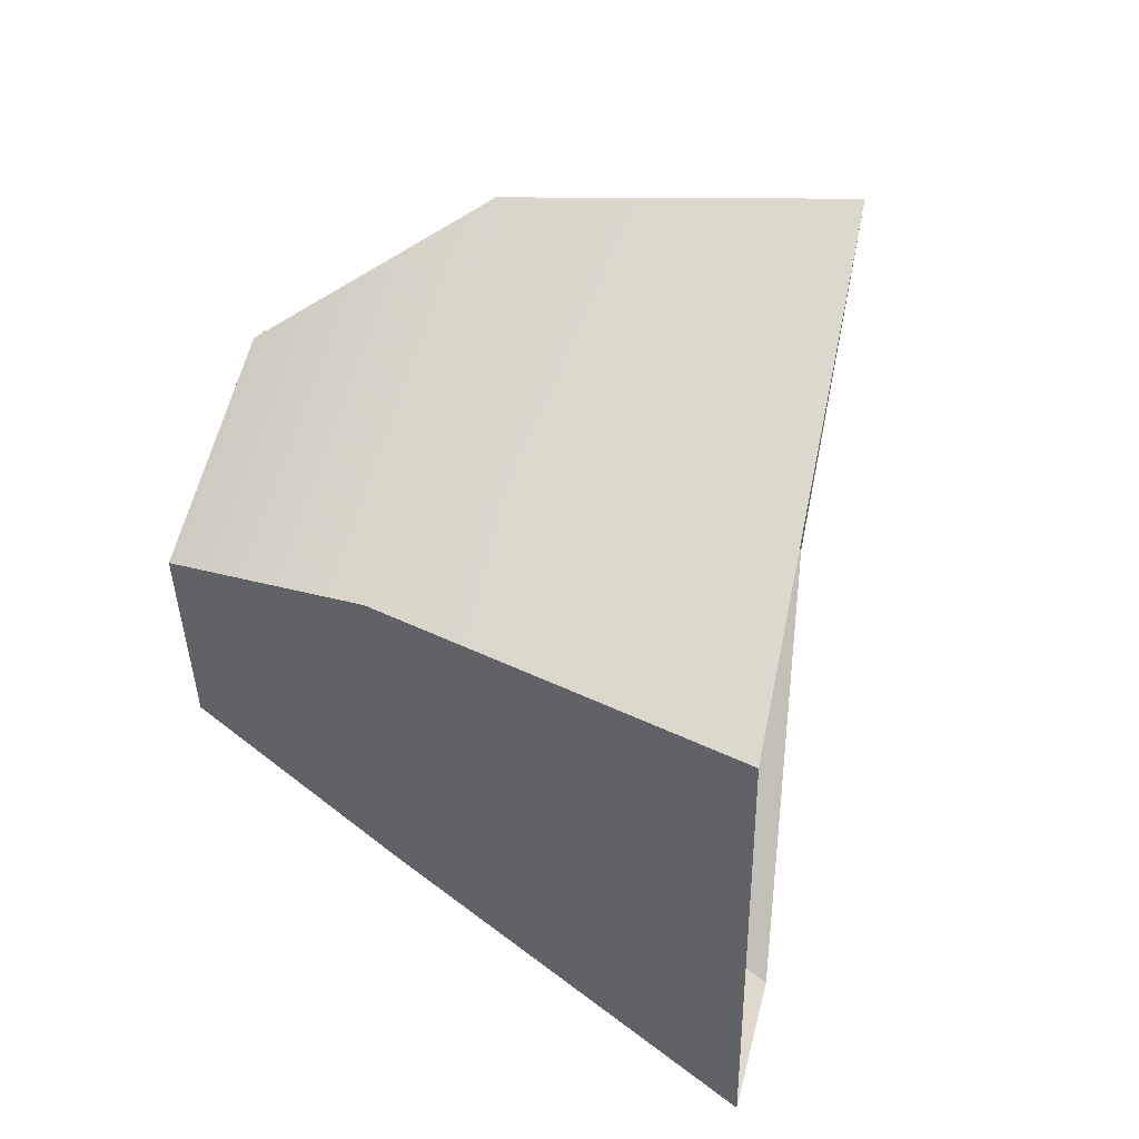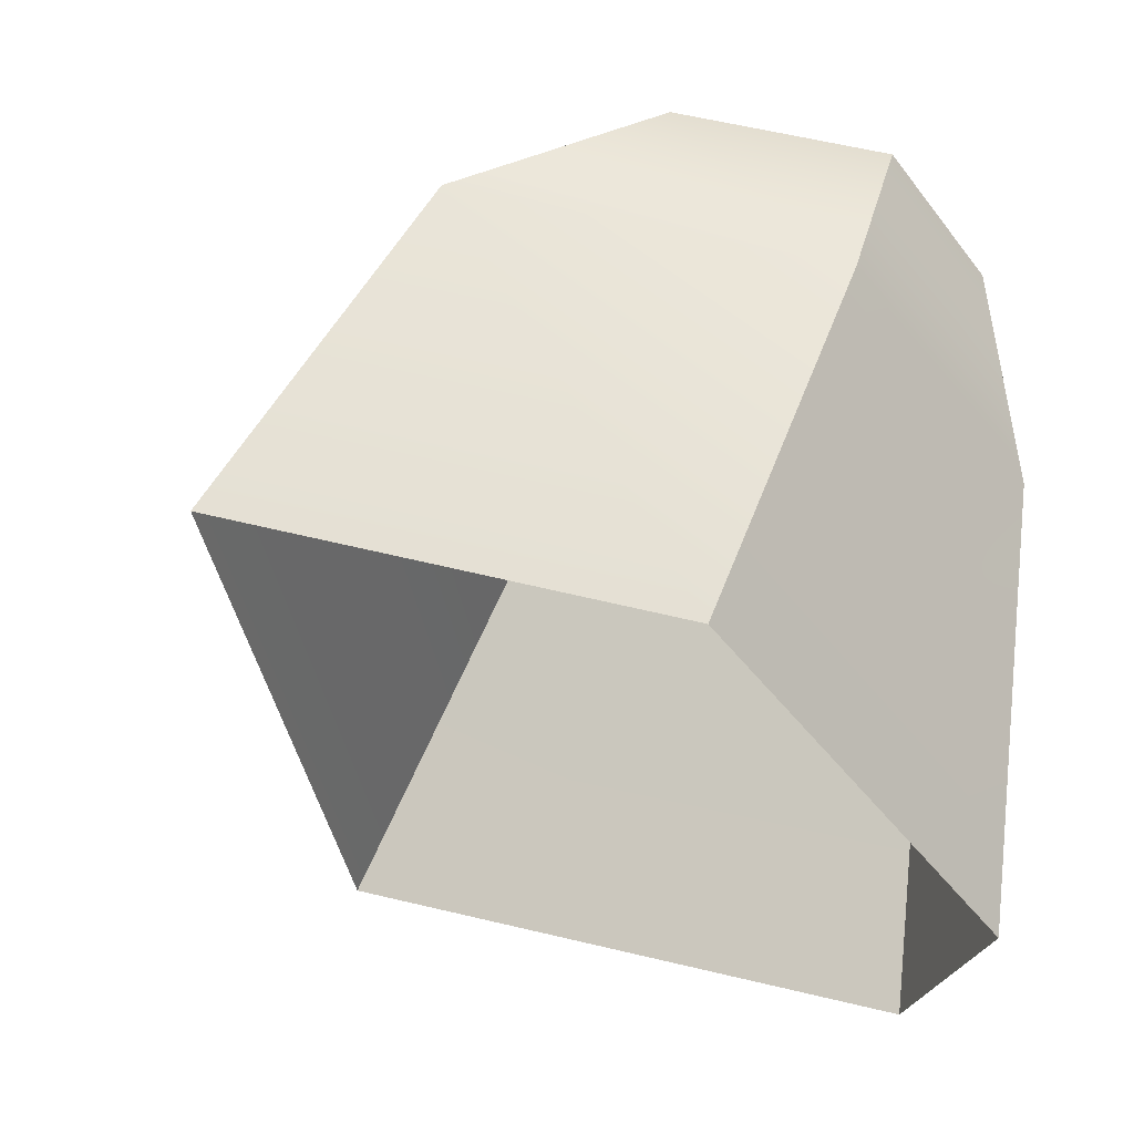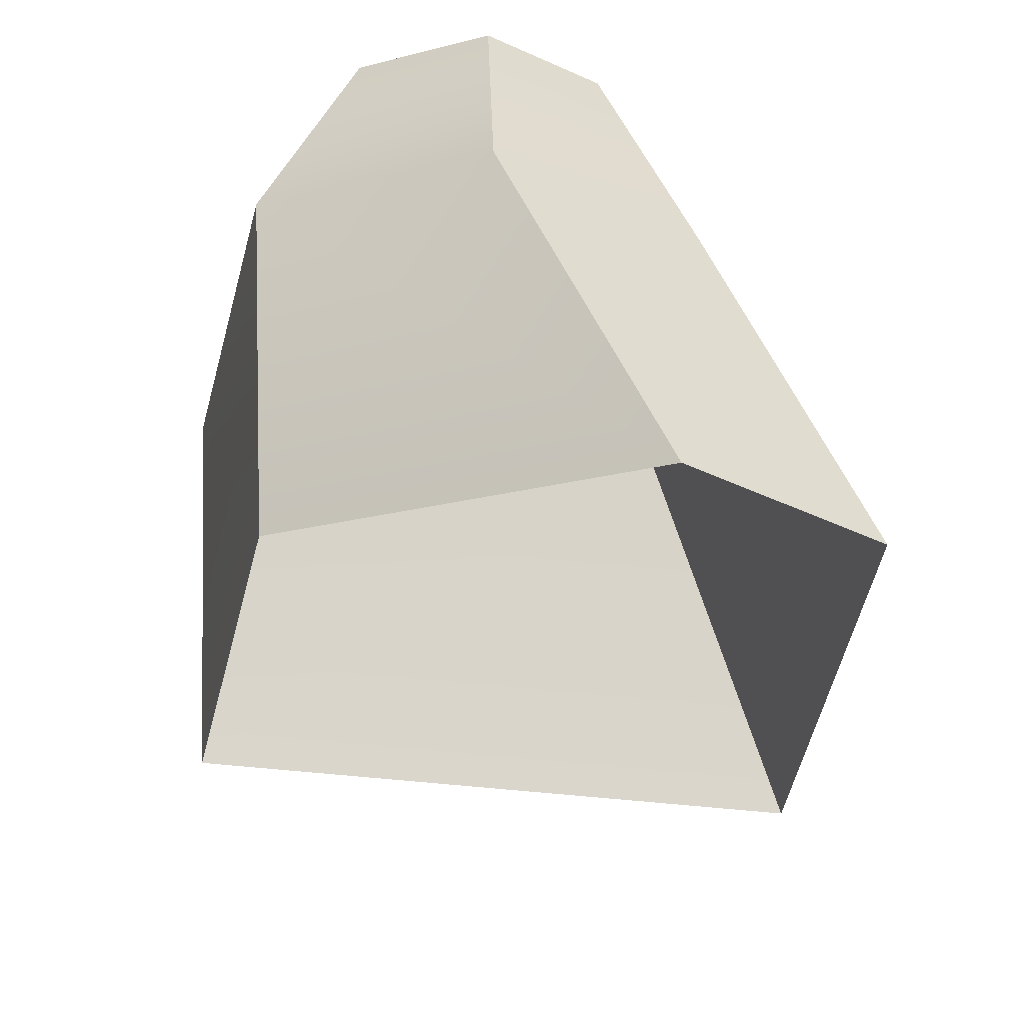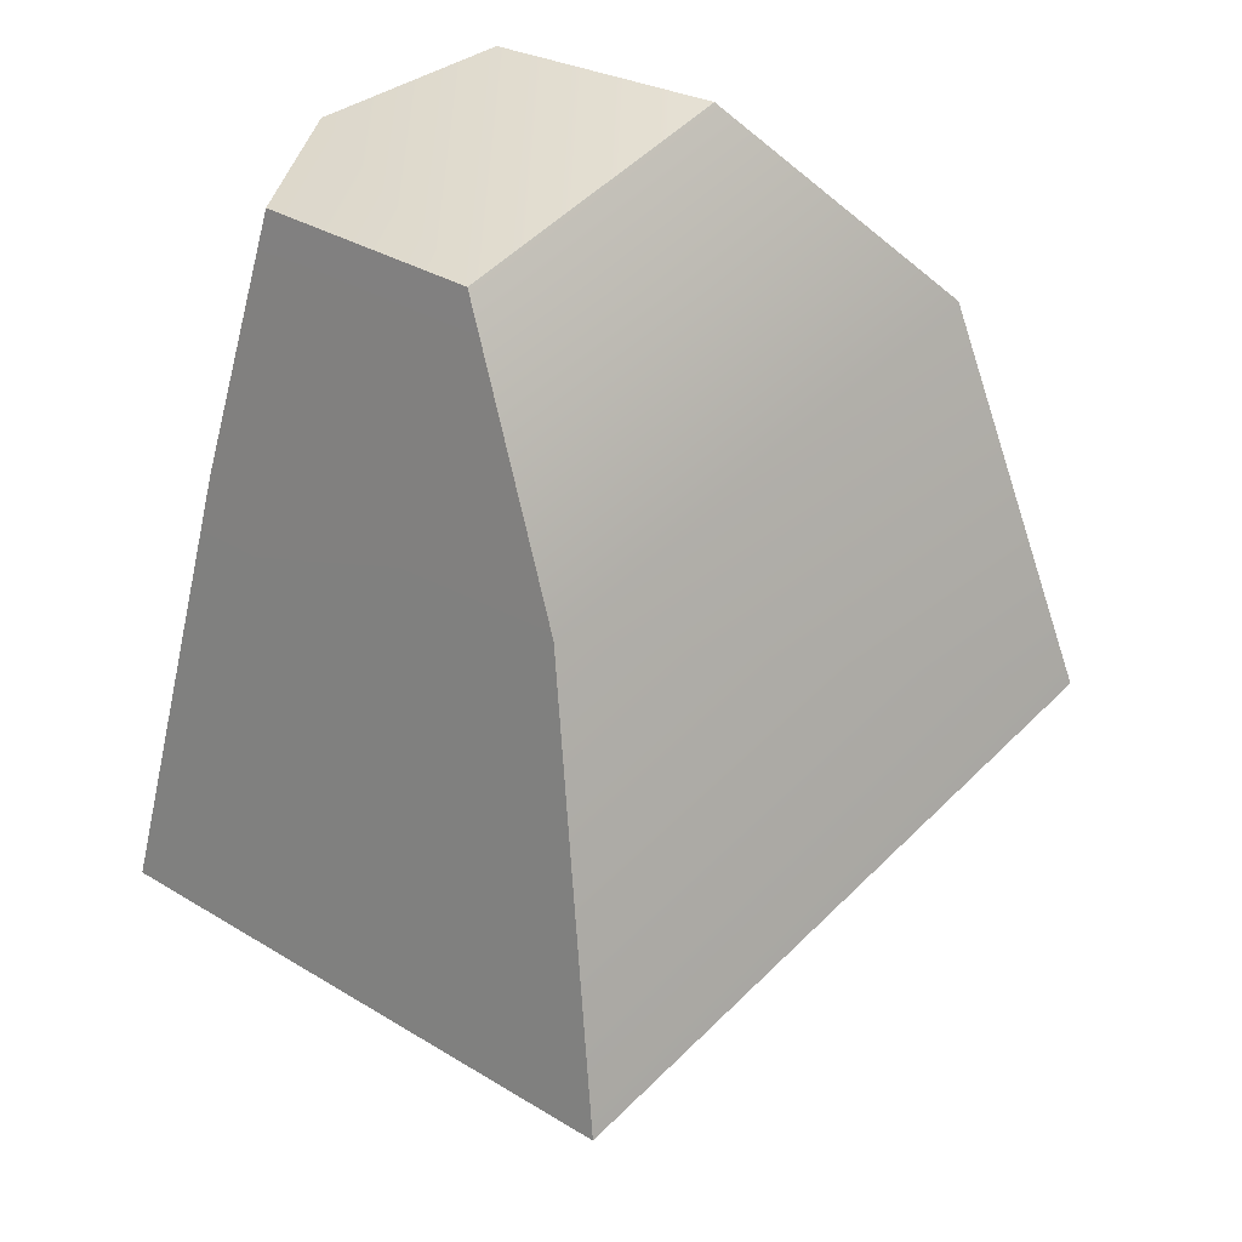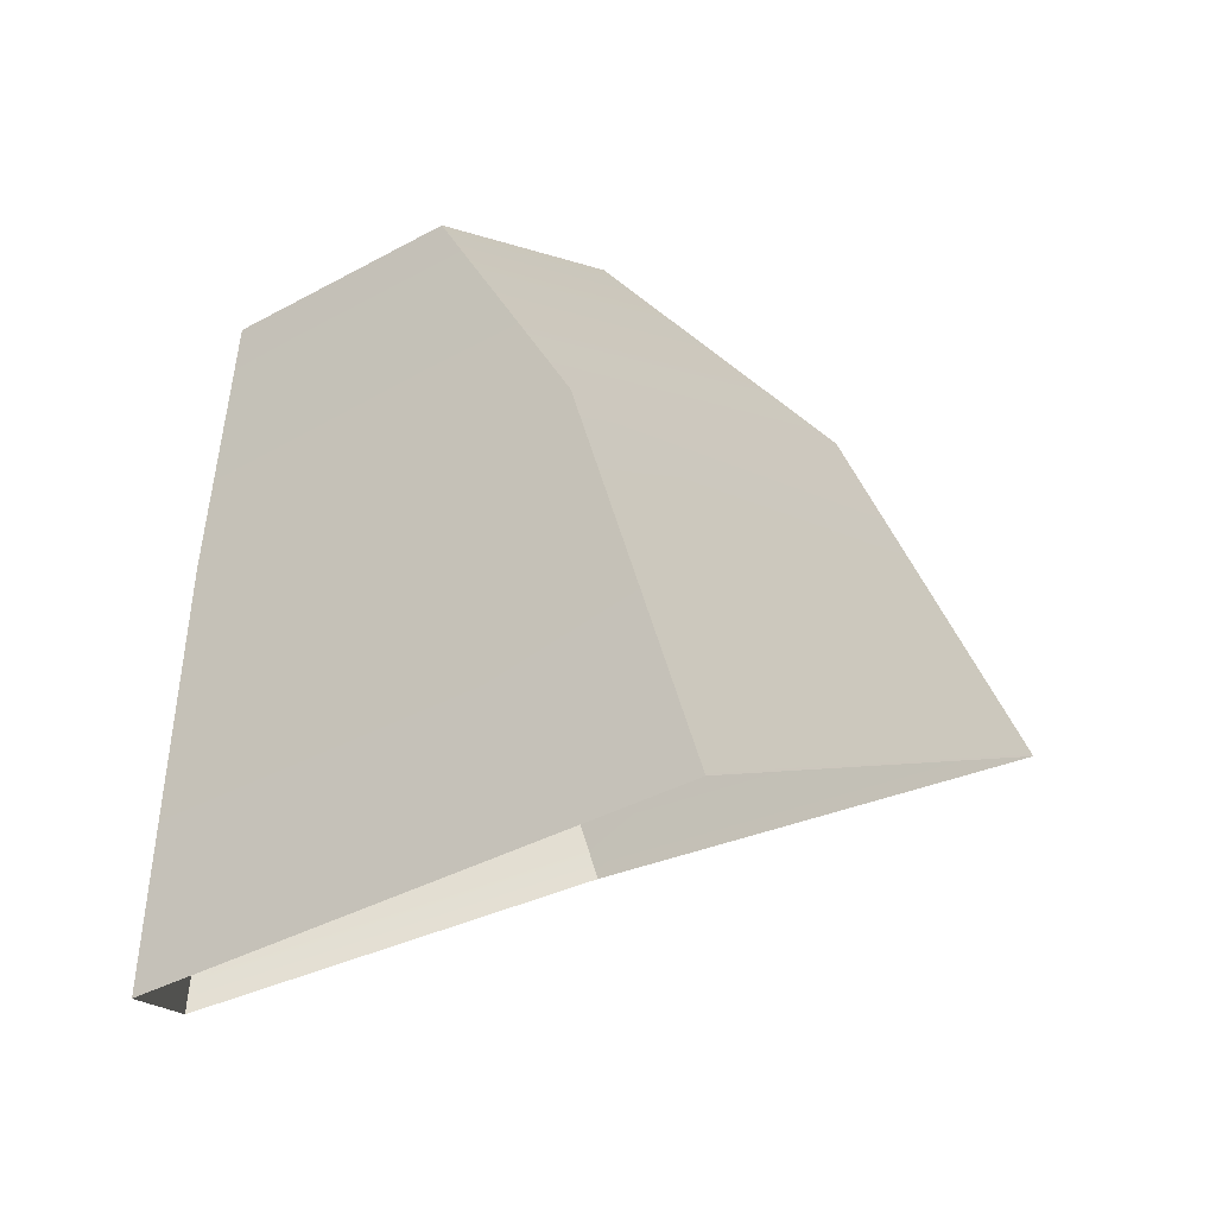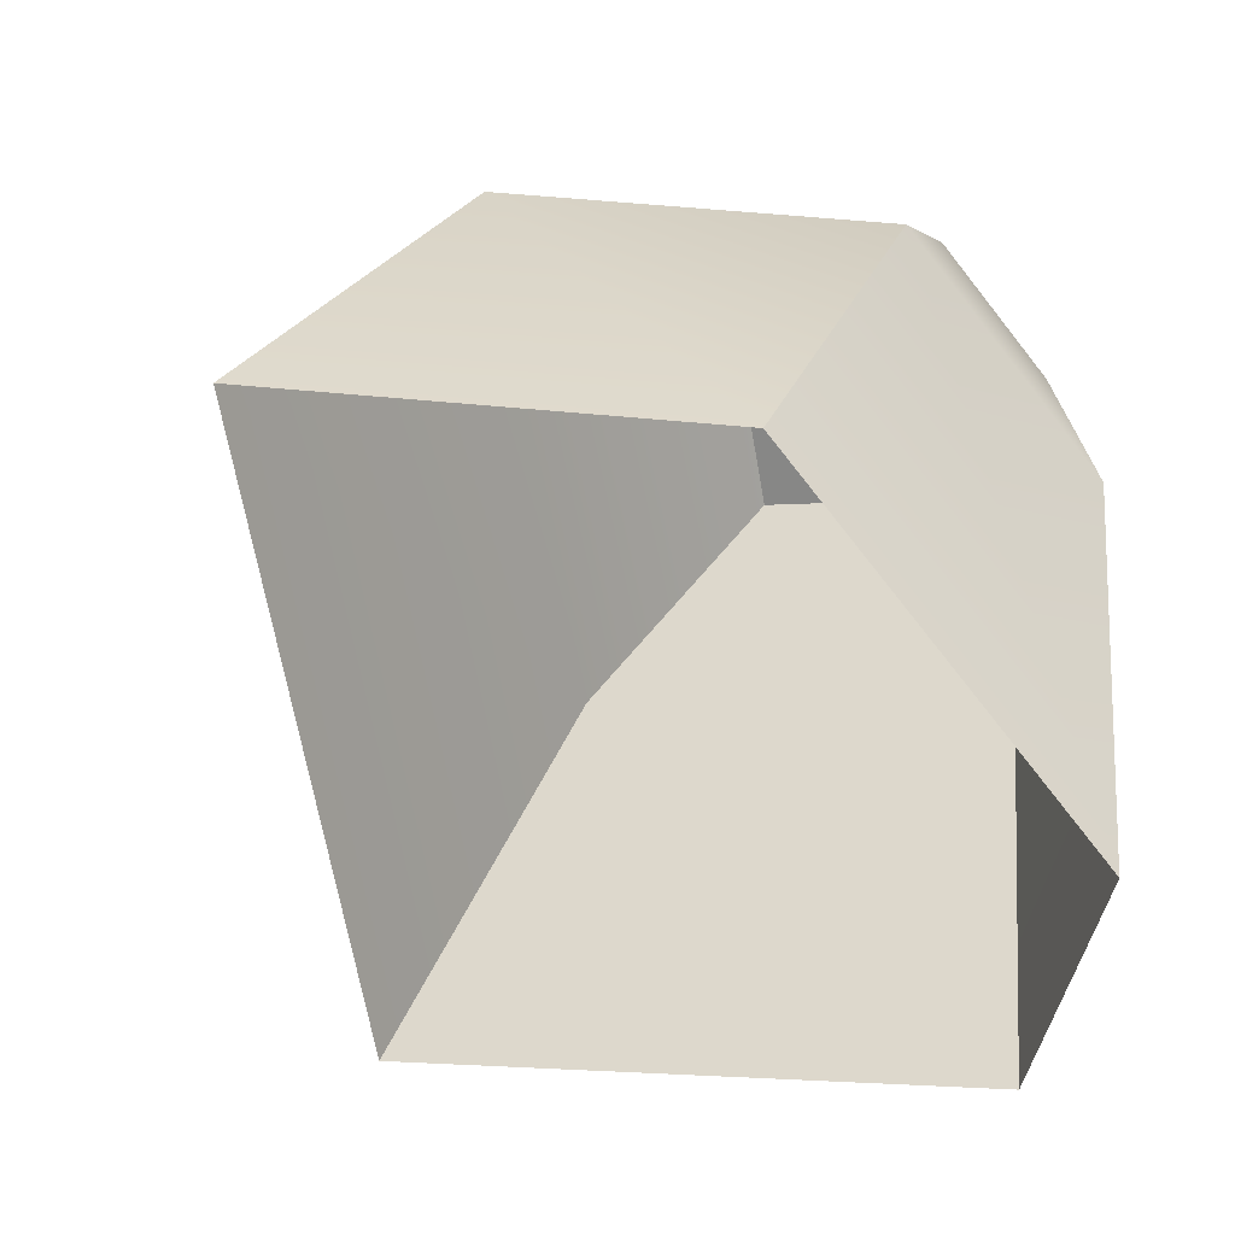
<metadata>
{"format":"obj","ext":"obj","renderer":"f3d","projection":"perspective","resolution":1024,"background":"white","views":[{"elev":-77.6,"azim":67.9,"up":"+Y"},{"elev":-33.8,"azim":146.8,"up":"+Z"},{"elev":-49.4,"azim":-136.0,"up":"+Z"},{"elev":-38.7,"azim":-4.3,"up":"+Y"},{"elev":-5.7,"azim":-11.8,"up":"+Z"},{"elev":-64.8,"azim":147.8,"up":"+Z"}]}
</metadata>
<code>
g Rock L Deposit Metal.035
v -0.2485 0.7497 0.5372
v -0.1015 0.6543 0.5825
v -0.1583 0.7195 0.709
v -0.2836 0.7972 0.6741
v -0.249 0.7357 0.7783
v -0.3206 0.7801 0.7584
v -0.4127 0.6984 0.4873
v -0.2485 0.7497 0.5372
v -0.2836 0.7972 0.6741
v -0.3857 0.7643 0.6392
v -0.3206 0.7801 0.7584
v -0.3789 0.7613 0.7384
v -0.3206 0.7801 0.7584
v -0.249 0.7357 0.7783
v -0.3271 0.6499 0.7733
v -0.3789 0.7613 0.7384
v -0.394 0.7108 0.7436
v -0.1583 0.7195 0.709
v -0.3271 0.6499 0.7733
v -0.249 0.7357 0.7783
v -0.2949 0.5693 0.7003
v -0.1015 0.6543 0.5825
v -0.2729 0.4689 0.5658
v -0.2949 0.5693 0.7003
v -0.394 0.7108 0.7436
v -0.3271 0.6499 0.7733
v -0.4121 0.6759 0.6482
v -0.2729 0.4689 0.5658
v -0.4361 0.6133 0.4958
v -0.4121 0.6759 0.6482
v -0.3789 0.7613 0.7384
v -0.394 0.7108 0.7436
v -0.3857 0.7643 0.6392
v -0.4361 0.6133 0.4958
v -0.4127 0.6984 0.4873
g Rock L Deposit Metal.035_0
f 3 2 1
f 4 3 1
f 5 3 4
f 6 5 4
f 9 8 7
f 10 9 7
f 11 9 10
f 12 11 10
f 15 14 13
f 13 16 15
f 16 17 15
f 20 19 18
f 19 21 18
f 18 21 22
f 21 23 22
f 26 25 24
f 25 27 24
f 24 27 28
f 27 29 28
f 32 31 30
f 31 33 30
f 30 33 34
f 33 35 34

</code>
